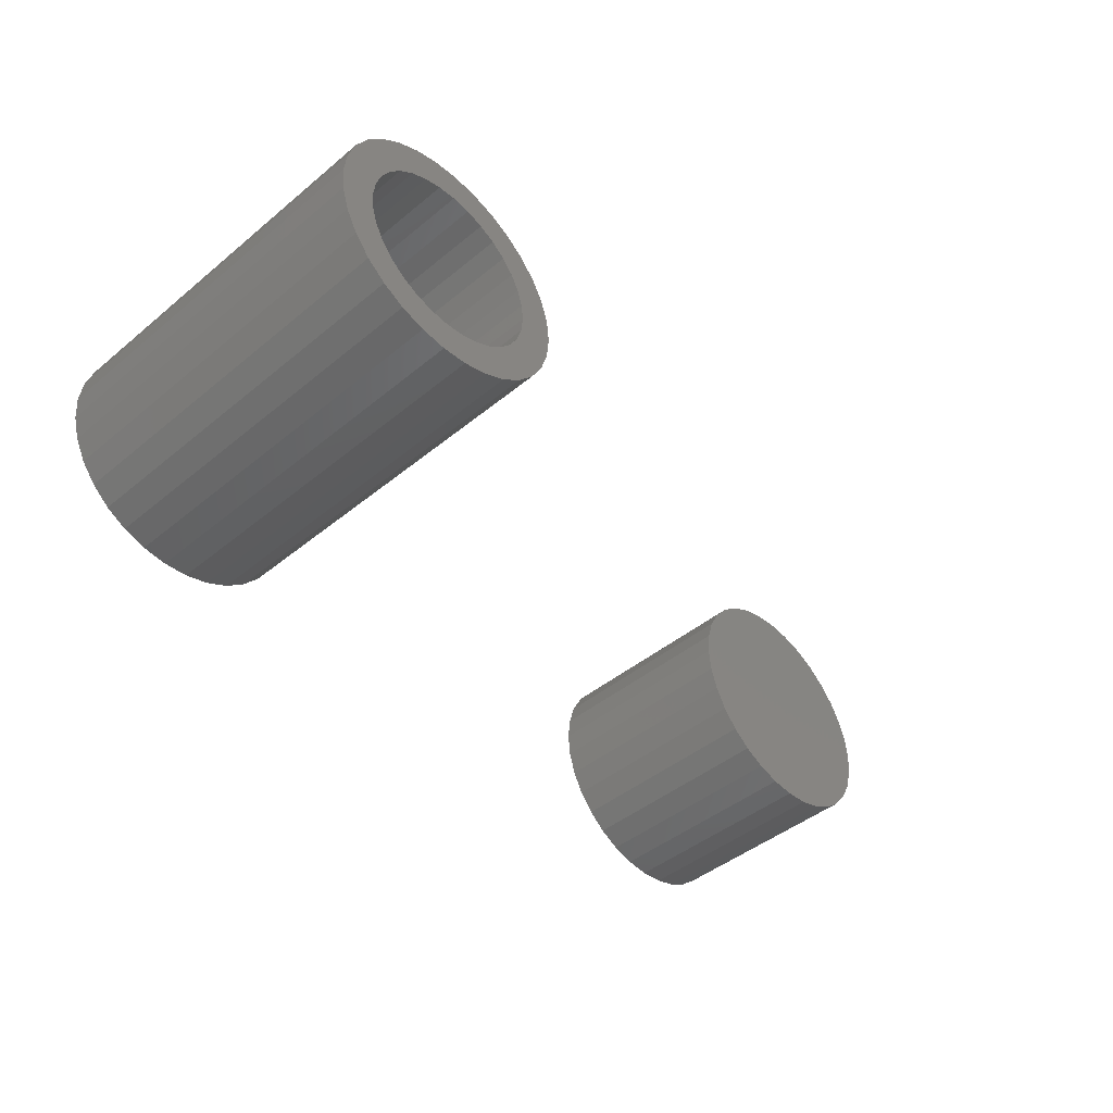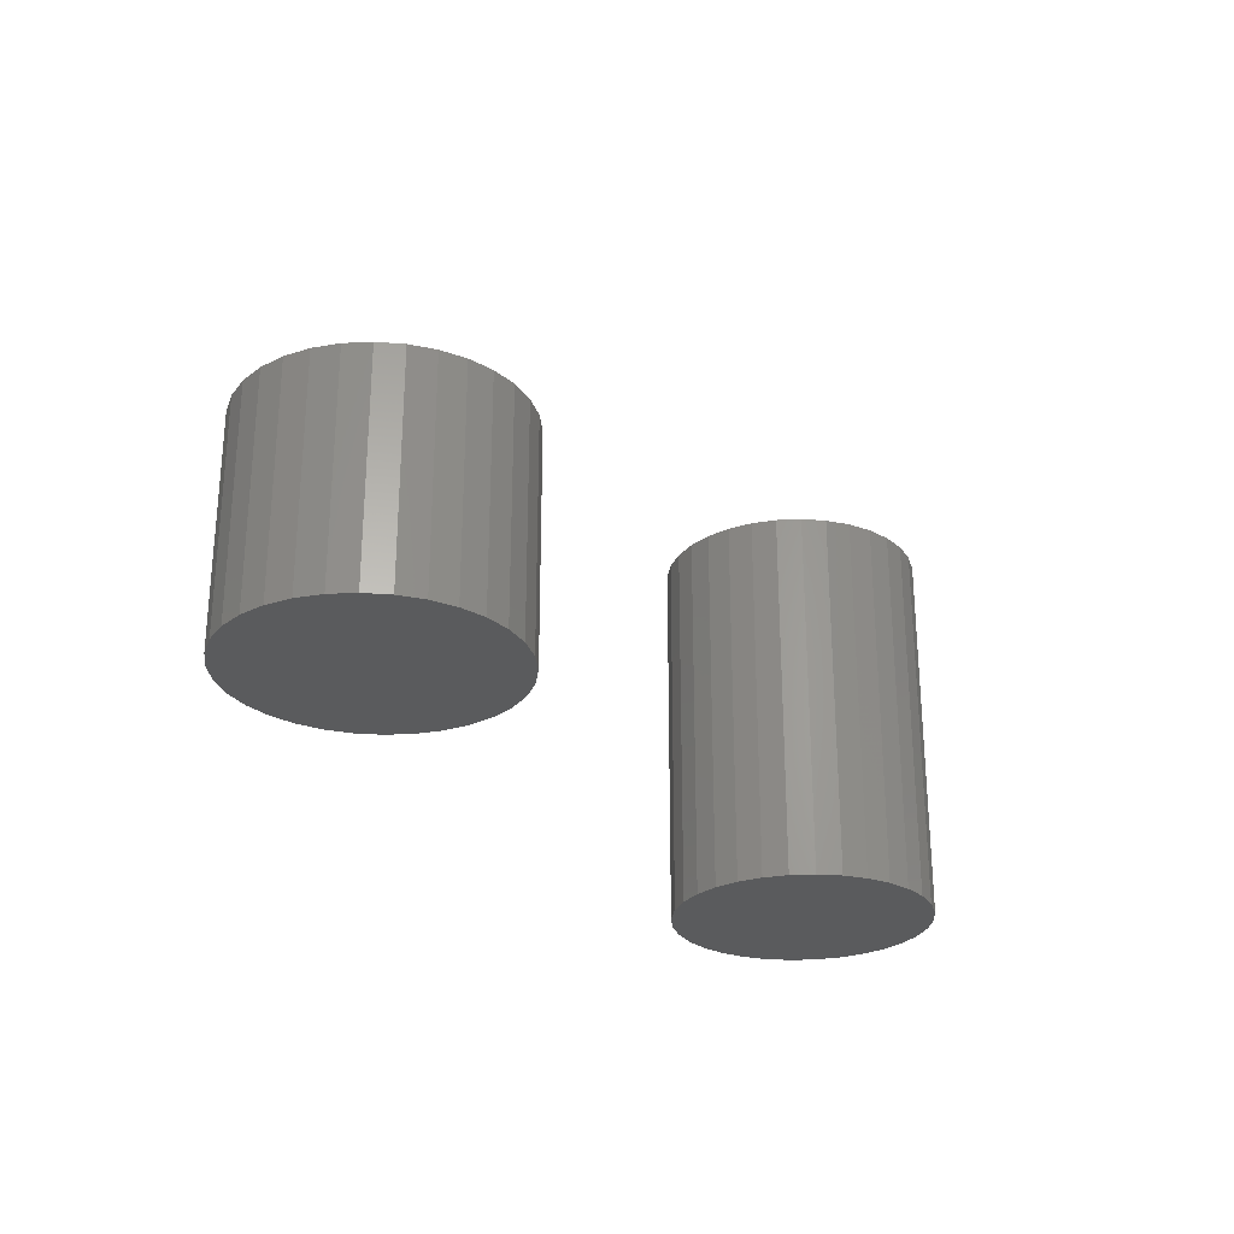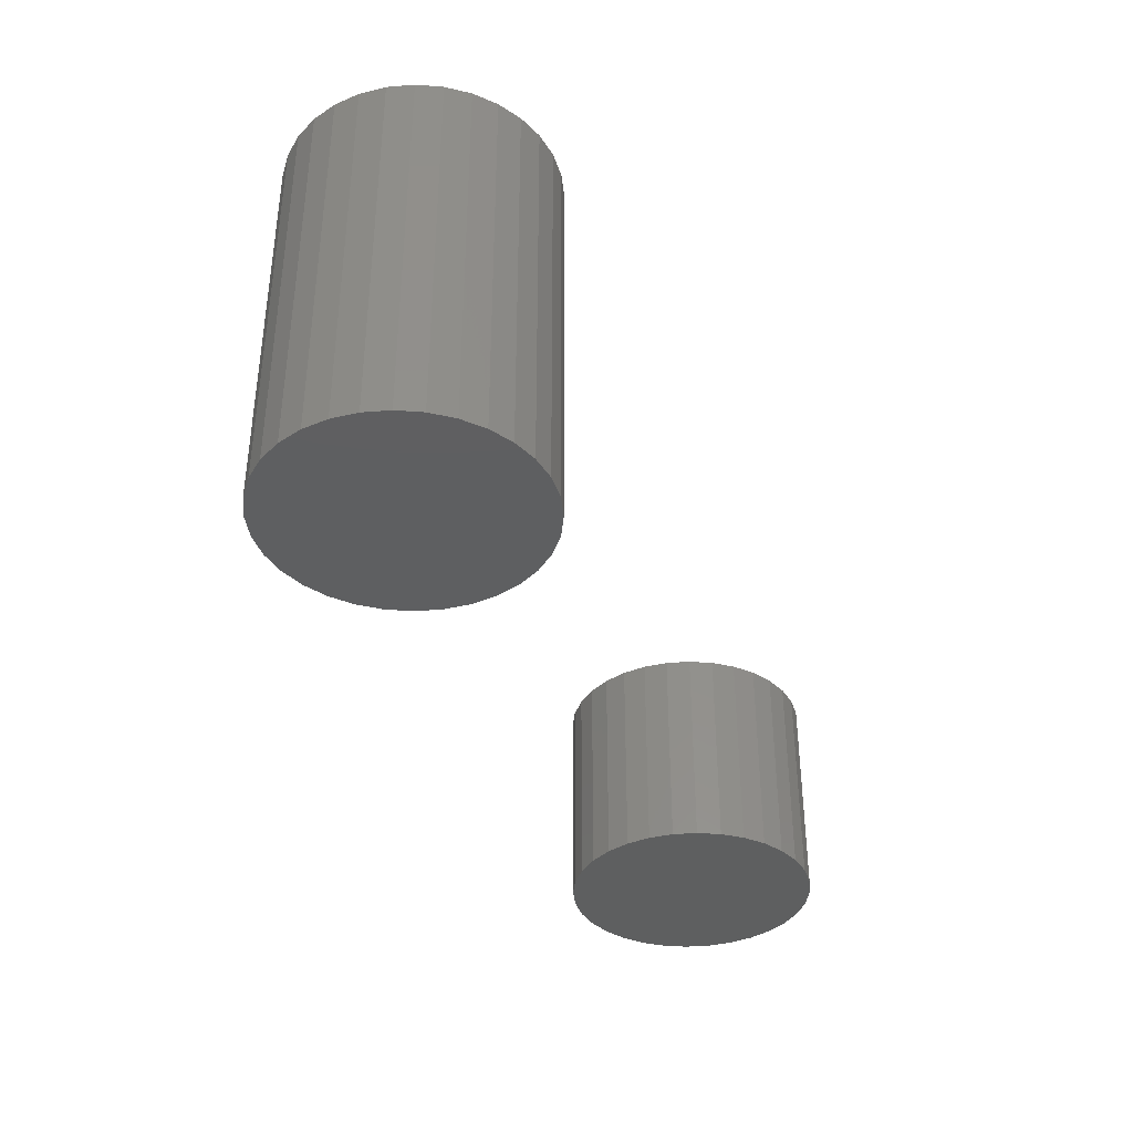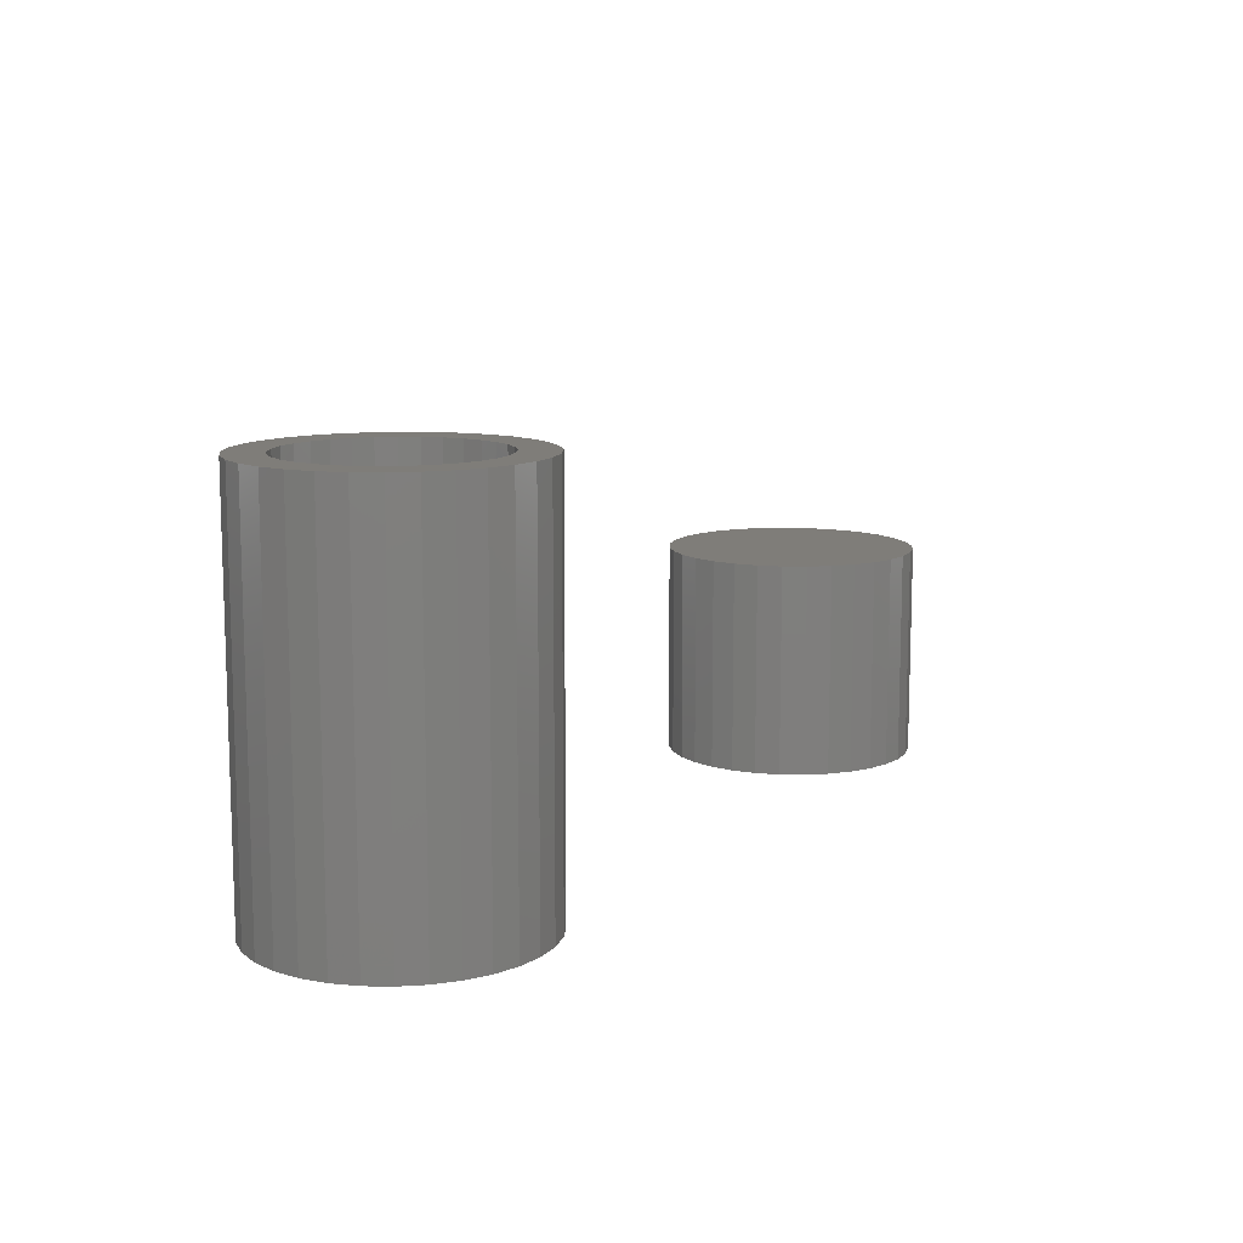
<metadata>
{"format":"stl","ext":"stl","renderer":"f3d","projection":"perspective","resolution":1024,"background":"white","views":[{"elev":-45.4,"azim":-46.7,"up":"+Y"},{"elev":-26.5,"azim":122.4,"up":"+Z"},{"elev":-37.3,"azim":-67.3,"up":"+Z"},{"elev":11.1,"azim":-59.5,"up":"+Z"}]}
</metadata>
<code>
# stl→obj: 256 verts, 500 faces
v -0.5284 0.1056 0.4922
v -0.6024 0.09659 0.4922
v -0.5477 0.08978 0.4922
v -0.5065 -0.1173 0.4922
v -0.5808 -0.1229 0.4922
v -0.4827 -0.1245 0.4922
v -0.5545 -0.1445 0.4922
v -0.3613 0.1445 0.4922
v -0.4331 0.1245 0.4922
v -0.335 0.1229 0.4922
v -0.4093 0.1173 0.4922
v -0.3874 0.1056 0.4922
v -0.4093 -0.1173 0.4922
v -0.4331 -0.1245 0.4922
v -0.335 -0.1229 0.4922
v -0.3613 -0.1445 0.4922
v -0.5808 0.1229 0.4922
v -0.5065 0.1173 0.4922
v -0.4827 0.1245 0.4922
v -0.5545 0.1445 0.4922
v -0.4579 -0.127 0.4922
v -0.5244 -0.1606 0.4922
v -0.4918 -0.1705 0.4922
v -0.4579 -0.1738 0.4922
v -0.424 -0.1705 0.4922
v -0.3914 -0.1606 0.4922
v -0.4579 0.127 0.4922
v -0.3914 0.1606 0.4922
v -0.424 0.1705 0.4922
v -0.4579 0.1738 0.4922
v -0.4918 0.1705 0.4922
v -0.5244 0.1606 0.4922
v -0.5635 0.07054 0.4922
v -0.6185 0.06653 0.4922
v -0.5752 0.04859 0.4922
v -0.6284 0.03392 0.4922
v -0.5824 0.02477 0.4922
v -0.5849 1.555e-17 0.4922
v -0.6317 -5.591e-17 0.4922
v -0.5824 -0.02477 0.4922
v -0.6284 -0.03392 0.4922
v -0.5752 -0.04859 0.4922
v -0.6185 -0.06653 0.4922
v -0.5635 -0.07054 0.4922
v -0.5477 -0.08978 0.4922
v -0.6024 -0.09659 0.4922
v -0.5284 -0.1056 0.4922
v -0.3133 0.09659 0.4922
v -0.3681 0.08978 0.4922
v -0.2973 0.06653 0.4922
v -0.3523 0.07054 0.4922
v -0.2874 0.03392 0.4922
v -0.3406 0.04859 0.4922
v -0.3334 0.02477 0.4922
v -0.284 0 0.4922
v -0.3309 0 0.4922
v -0.2874 -0.03392 0.4922
v -0.3334 -0.02477 0.4922
v -0.2973 -0.06653 0.4922
v -0.3406 -0.04859 0.4922
v -0.3523 -0.07054 0.4922
v -0.3133 -0.09659 0.4922
v -0.3681 -0.08978 0.4922
v -0.3874 -0.1056 0.4922
v -0.4579 -0.127 0.03125
v -0.4331 -0.1245 0.03125
v -0.4093 -0.1173 0.03125
v -0.3874 -0.1056 0.03125
v -0.3681 -0.08978 0.03125
v -0.3523 -0.07054 0.03125
v -0.3406 -0.04859 0.03125
v -0.3334 -0.02477 0.03125
v -0.3309 -3.11e-17 0.03125
v -0.4827 -0.1245 0.03125
v -0.5065 -0.1173 0.03125
v -0.5284 -0.1056 0.03125
v -0.5477 -0.08978 0.03125
v -0.5635 -0.07054 0.03125
v -0.5752 -0.04859 0.03125
v -0.5824 -0.02477 0.03125
v -0.5849 1.555e-17 0.03125
v -0.4579 0.127 0.03125
v -0.4827 0.1245 0.03125
v -0.5065 0.1173 0.03125
v -0.5284 0.1056 0.03125
v -0.5477 0.08978 0.03125
v -0.5635 0.07054 0.03125
v -0.5752 0.04859 0.03125
v -0.5824 0.02477 0.03125
v -0.4331 0.1245 0.03125
v -0.4093 0.1173 0.03125
v -0.3874 0.1056 0.03125
v -0.3681 0.08978 0.03125
v -0.3523 0.07054 0.03125
v -0.3406 0.04859 0.03125
v -0.3334 0.02477 0.03125
v 0.6312 0.00222 -0.01562
v 0.6312 0.00222 0.2656
v 0.6279 -0.03048 -0.01562
v 0.6279 -0.03048 0.2656
v 0.6184 -0.06192 -0.01562
v 0.6184 -0.06192 0.2656
v 0.6029 -0.09089 -0.01562
v 0.6029 -0.09089 0.2656
v 0.5821 -0.1163 -0.01562
v 0.5821 -0.1163 0.2656
v 0.5567 -0.1371 -0.01562
v 0.5567 -0.1371 0.2656
v 0.5277 -0.1526 -0.01562
v 0.5277 -0.1526 0.2656
v 0.4963 -0.1622 -0.01562
v 0.4963 -0.1622 0.2656
v 0.4636 -0.1654 -0.01562
v 0.4636 -0.1654 0.2656
v 0.4309 -0.1622 -0.01562
v 0.4309 -0.1622 0.2656
v 0.3994 -0.1526 -0.01562
v 0.3994 -0.1526 0.2656
v 0.3705 -0.1371 -0.01562
v 0.3705 -0.1371 0.2656
v 0.3451 -0.1163 -0.01562
v 0.3451 -0.1163 0.2656
v 0.3242 -0.09089 -0.01562
v 0.3242 -0.09089 0.2656
v 0.3087 -0.06192 -0.01562
v 0.3087 -0.06192 0.2656
v 0.2992 -0.03048 -0.01562
v 0.2992 -0.03048 0.2656
v 0.296 0.00222 -0.01562
v 0.296 0.00222 0.2656
v 0.2992 0.03492 -0.01562
v 0.2992 0.03492 0.2656
v 0.3087 0.06636 -0.01562
v 0.3087 0.06636 0.2656
v 0.3242 0.09533 -0.01562
v 0.3242 0.09533 0.2656
v 0.3451 0.1207 -0.01562
v 0.3451 0.1207 0.2656
v 0.3705 0.1416 -0.01562
v 0.3705 0.1416 0.2656
v 0.3994 0.1571 -0.01562
v 0.3994 0.1571 0.2656
v 0.4309 0.1666 -0.01562
v 0.4309 0.1666 0.2656
v 0.4636 0.1698 -0.01562
v 0.4636 0.1698 0.2656
v 0.4963 0.1666 -0.01562
v 0.4963 0.1666 0.2656
v 0.5277 0.1571 -0.01562
v 0.5277 0.1571 0.2656
v 0.5567 0.1416 -0.01562
v 0.5567 0.1416 0.2656
v 0.5821 0.1207 -0.01562
v 0.5821 0.1207 0.2656
v 0.6029 0.09533 -0.01562
v 0.6029 0.09533 0.2656
v 0.6184 0.06636 -0.01562
v 0.6184 0.06636 0.2656
v 0.6279 0.03492 -0.01562
v 0.6279 0.03492 0.2656
v -0.284 1.118e-16 -0.01562
v -0.2874 -0.03392 -0.01562
v -0.2973 -0.06653 -0.01562
v -0.3133 -0.09659 -0.01562
v -0.335 -0.1229 -0.01562
v -0.3613 -0.1445 -0.01562
v -0.3914 -0.1606 -0.01562
v -0.424 -0.1705 -0.01562
v -0.4579 -0.1738 -0.01562
v -0.4918 -0.1705 -0.01562
v -0.5244 -0.1606 -0.01562
v -0.5545 -0.1445 -0.01562
v -0.5808 -0.1229 -0.01562
v -0.6024 -0.09659 -0.01562
v -0.6185 -0.06653 -0.01562
v -0.6284 -0.03392 -0.01562
v -0.6317 -5.591e-17 -0.01562
v -0.6284 0.03392 -0.01562
v -0.6185 0.06653 -0.01562
v -0.6024 0.09659 -0.01562
v -0.5808 0.1229 -0.01562
v -0.5545 0.1445 -0.01562
v -0.5244 0.1606 -0.01562
v -0.4918 0.1705 -0.01562
v -0.4579 0.1738 -0.01562
v -0.424 0.1705 -0.01562
v -0.3914 0.1606 -0.01562
v -0.3613 0.1445 -0.01562
v -0.335 0.1229 -0.01562
v -0.3133 0.09659 -0.01562
v -0.2973 0.06653 -0.01562
v -0.2874 0.03392 -0.01562
v 0.4636 -0.1185 0.03125
v 0.4871 -0.1162 0.2188
v 0.4871 -0.1162 0.03125
v 0.5098 -0.1093 0.2188
v 0.5098 -0.1093 0.03125
v 0.5306 -0.09816 0.2188
v 0.5306 -0.09816 0.03125
v 0.5489 -0.08314 0.2188
v 0.5489 -0.08314 0.03125
v 0.5639 -0.06485 0.2188
v 0.5639 -0.06485 0.03125
v 0.5751 -0.04398 0.2188
v 0.5751 -0.04398 0.03125
v 0.582 -0.02133 0.2188
v 0.582 -0.02133 0.03125
v 0.5843 0.00222 0.2188
v 0.5843 0.00222 0.03125
v 0.4636 -0.1185 0.2188
v 0.44 -0.1162 0.03125
v 0.44 -0.1162 0.2188
v 0.4174 -0.1093 0.03125
v 0.4174 -0.1093 0.2188
v 0.3965 -0.09816 0.03125
v 0.3965 -0.09816 0.2188
v 0.3782 -0.08314 0.03125
v 0.3782 -0.08314 0.2188
v 0.3632 -0.06485 0.03125
v 0.3632 -0.06485 0.2188
v 0.352 -0.04398 0.03125
v 0.352 -0.04398 0.2188
v 0.3452 -0.02133 0.03125
v 0.3452 -0.02133 0.2188
v 0.3428 0.00222 0.03125
v 0.3428 0.00222 0.2188
v 0.4636 0.1229 0.03125
v 0.44 0.1206 0.2188
v 0.44 0.1206 0.03125
v 0.4174 0.1138 0.2188
v 0.4174 0.1138 0.03125
v 0.3965 0.1026 0.2188
v 0.3965 0.1026 0.03125
v 0.3782 0.08758 0.2188
v 0.3782 0.08758 0.03125
v 0.3632 0.06929 0.2188
v 0.3632 0.06929 0.03125
v 0.352 0.04842 0.2188
v 0.352 0.04842 0.03125
v 0.3452 0.02577 0.2188
v 0.3452 0.02577 0.03125
v 0.4636 0.1229 0.2188
v 0.4871 0.1206 0.03125
v 0.4871 0.1206 0.2188
v 0.5098 0.1138 0.03125
v 0.5098 0.1138 0.2188
v 0.5306 0.1026 0.03125
v 0.5306 0.1026 0.2188
v 0.5489 0.08758 0.03125
v 0.5489 0.08758 0.2188
v 0.5639 0.06929 0.03125
v 0.5639 0.06929 0.2188
v 0.5751 0.04842 0.03125
v 0.5751 0.04842 0.2188
v 0.582 0.02577 0.03125
v 0.582 0.02577 0.2188
f 1 2 3
f 4 5 6
f 6 5 7
f 8 9 10
f 10 9 11
f 10 11 12
f 13 14 15
f 16 15 14
f 17 2 1
f 17 1 18
f 17 18 19
f 17 19 20
f 21 6 7
f 21 7 22
f 21 22 23
f 21 23 24
f 21 24 25
f 21 25 26
f 21 26 16
f 21 16 14
f 27 9 8
f 27 8 28
f 27 28 29
f 27 29 30
f 27 30 31
f 27 31 32
f 27 32 20
f 27 20 19
f 3 2 33
f 33 2 34
f 33 34 35
f 35 34 36
f 35 36 37
f 37 36 38
f 38 36 39
f 38 39 40
f 40 39 41
f 40 41 42
f 42 41 43
f 42 43 44
f 44 43 45
f 45 43 46
f 45 46 47
f 47 46 5
f 47 5 4
f 10 12 48
f 48 12 49
f 48 49 50
f 50 49 51
f 50 51 52
f 52 51 53
f 52 53 54
f 52 54 55
f 55 54 56
f 55 56 57
f 57 56 58
f 57 58 59
f 59 58 60
f 59 60 61
f 59 61 62
f 62 61 63
f 62 63 15
f 15 63 64
f 15 64 13
f 65 14 66
f 66 14 13
f 66 13 67
f 67 13 64
f 67 64 68
f 68 64 63
f 68 63 69
f 69 63 61
f 69 61 70
f 70 61 60
f 70 60 71
f 71 60 58
f 71 58 72
f 72 58 56
f 72 56 73
f 14 65 21
f 21 65 74
f 21 74 6
f 6 74 75
f 6 75 4
f 4 75 76
f 4 76 47
f 47 76 77
f 47 77 45
f 45 77 78
f 45 78 44
f 44 78 79
f 44 79 42
f 42 79 80
f 42 80 40
f 40 80 81
f 40 81 38
f 82 19 83
f 83 19 18
f 83 18 84
f 84 18 1
f 84 1 85
f 85 1 3
f 85 3 86
f 86 3 33
f 86 33 87
f 87 33 35
f 87 35 88
f 88 35 37
f 88 37 89
f 89 37 38
f 89 38 81
f 19 82 27
f 27 82 90
f 27 90 9
f 9 90 91
f 9 91 11
f 11 91 92
f 11 92 12
f 12 92 93
f 12 93 49
f 49 93 94
f 49 94 51
f 51 94 95
f 51 95 53
f 53 95 96
f 53 96 54
f 54 96 73
f 54 73 56
f 97 98 99
f 99 98 100
f 99 100 101
f 101 100 102
f 101 102 103
f 103 102 104
f 103 104 105
f 105 104 106
f 105 106 107
f 107 106 108
f 107 108 109
f 109 108 110
f 109 110 111
f 111 110 112
f 111 112 113
f 113 112 114
f 113 114 115
f 115 114 116
f 115 116 117
f 117 116 118
f 117 118 119
f 119 118 120
f 119 120 121
f 121 120 122
f 121 122 123
f 123 122 124
f 123 124 125
f 125 124 126
f 125 126 127
f 127 126 128
f 127 128 129
f 129 128 130
f 129 130 131
f 131 130 132
f 131 132 133
f 133 132 134
f 133 134 135
f 135 134 136
f 135 136 137
f 137 136 138
f 137 138 139
f 139 138 140
f 139 140 141
f 141 140 142
f 141 142 143
f 143 142 144
f 143 144 145
f 145 144 146
f 145 146 147
f 147 146 148
f 147 148 149
f 149 148 150
f 149 150 151
f 151 150 152
f 151 152 153
f 153 152 154
f 153 154 155
f 155 154 156
f 155 156 157
f 157 156 158
f 157 158 159
f 159 158 160
f 159 160 97
f 97 160 98
f 145 147 143
f 141 143 147
f 149 141 147
f 111 115 109
f 113 115 111
f 115 117 109
f 109 117 119
f 109 119 107
f 107 119 121
f 107 121 105
f 105 121 123
f 105 123 103
f 103 123 125
f 103 125 101
f 101 125 127
f 101 127 99
f 99 127 129
f 99 129 97
f 97 129 131
f 97 131 159
f 159 131 133
f 159 133 157
f 157 133 135
f 157 135 155
f 155 135 137
f 155 137 153
f 153 137 139
f 153 139 151
f 151 139 141
f 151 141 149
f 144 148 146
f 148 144 142
f 148 142 150
f 110 116 112
f 112 116 114
f 150 142 152
f 152 142 140
f 152 140 154
f 154 140 138
f 154 138 156
f 156 138 136
f 156 136 158
f 158 136 134
f 158 134 160
f 160 134 132
f 160 132 98
f 98 132 130
f 98 130 100
f 100 130 128
f 100 128 102
f 102 128 126
f 102 126 104
f 104 126 124
f 104 124 106
f 106 124 122
f 106 122 108
f 108 122 120
f 108 120 110
f 110 120 118
f 110 118 116
f 161 55 162
f 162 55 57
f 162 57 163
f 163 57 59
f 163 59 164
f 164 59 62
f 164 62 165
f 165 62 15
f 165 15 166
f 166 15 16
f 166 16 167
f 167 16 26
f 167 26 168
f 168 26 25
f 168 25 169
f 169 25 24
f 169 24 170
f 170 24 23
f 170 23 171
f 171 23 22
f 171 22 172
f 172 22 7
f 172 7 173
f 173 7 5
f 173 5 174
f 174 5 46
f 174 46 175
f 175 46 43
f 175 43 176
f 176 43 41
f 176 41 177
f 177 41 39
f 177 39 178
f 178 39 36
f 178 36 179
f 179 36 34
f 179 34 180
f 180 34 2
f 180 2 181
f 181 2 17
f 181 17 182
f 182 17 20
f 182 20 183
f 183 20 32
f 183 32 184
f 184 32 31
f 184 31 185
f 185 31 30
f 185 30 186
f 186 30 29
f 186 29 187
f 187 29 28
f 187 28 188
f 188 28 8
f 188 8 189
f 189 8 10
f 189 10 190
f 190 10 48
f 190 48 191
f 191 48 50
f 191 50 192
f 192 50 52
f 192 52 161
f 161 52 55
f 185 186 184
f 183 184 186
f 187 183 186
f 168 170 167
f 169 170 168
f 170 171 167
f 167 171 172
f 167 172 166
f 166 172 173
f 166 173 165
f 165 173 174
f 165 174 164
f 164 174 175
f 164 175 163
f 163 175 176
f 163 176 162
f 162 176 177
f 162 177 161
f 161 177 178
f 161 178 192
f 192 178 179
f 192 179 191
f 191 179 180
f 191 180 190
f 190 180 181
f 190 181 189
f 189 181 182
f 189 182 188
f 188 182 183
f 188 183 187
f 193 194 195
f 195 194 196
f 195 196 197
f 197 196 198
f 197 198 199
f 199 198 200
f 199 200 201
f 201 200 202
f 201 202 203
f 203 202 204
f 203 204 205
f 205 204 206
f 205 206 207
f 207 206 208
f 207 208 209
f 194 193 210
f 210 193 211
f 210 211 212
f 212 211 213
f 212 213 214
f 214 213 215
f 214 215 216
f 216 215 217
f 216 217 218
f 218 217 219
f 218 219 220
f 220 219 221
f 220 221 222
f 222 221 223
f 222 223 224
f 224 223 225
f 224 225 226
f 227 228 229
f 229 228 230
f 229 230 231
f 231 230 232
f 231 232 233
f 233 232 234
f 233 234 235
f 235 234 236
f 235 236 237
f 237 236 238
f 237 238 239
f 239 238 240
f 239 240 241
f 241 240 226
f 241 226 225
f 228 227 242
f 242 227 243
f 242 243 244
f 244 243 245
f 244 245 246
f 246 245 247
f 246 247 248
f 248 247 249
f 248 249 250
f 250 249 251
f 250 251 252
f 252 251 253
f 252 253 254
f 254 253 255
f 254 255 256
f 256 255 209
f 256 209 208
f 229 243 227
f 243 229 231
f 243 231 245
f 245 231 233
f 245 233 247
f 199 213 197
f 197 213 211
f 197 211 195
f 195 211 193
f 247 233 249
f 249 233 235
f 249 235 251
f 251 235 237
f 251 237 253
f 253 237 239
f 253 239 255
f 255 239 241
f 255 241 209
f 209 241 225
f 209 225 207
f 207 225 223
f 207 223 205
f 205 223 221
f 205 221 203
f 203 221 219
f 203 219 201
f 201 219 217
f 201 217 199
f 199 217 215
f 199 215 213
f 242 244 228
f 230 228 244
f 246 230 244
f 232 230 246
f 248 232 246
f 196 214 198
f 212 214 196
f 194 212 196
f 210 212 194
f 214 216 198
f 198 216 218
f 198 218 200
f 200 218 220
f 200 220 202
f 202 220 222
f 202 222 204
f 204 222 224
f 204 224 206
f 206 224 226
f 206 226 208
f 208 226 240
f 208 240 256
f 256 240 238
f 256 238 254
f 254 238 236
f 254 236 252
f 252 236 234
f 252 234 250
f 250 234 232
f 250 232 248
f 83 90 82
f 90 83 84
f 90 84 91
f 91 84 85
f 91 85 92
f 68 75 67
f 67 75 74
f 67 74 66
f 66 74 65
f 92 85 93
f 93 85 86
f 93 86 94
f 94 86 87
f 94 87 95
f 95 87 88
f 95 88 96
f 96 88 89
f 96 89 73
f 73 89 81
f 73 81 72
f 72 81 80
f 72 80 71
f 71 80 79
f 71 79 70
f 70 79 78
f 70 78 69
f 69 78 77
f 69 77 68
f 68 77 76
f 68 76 75

</code>
